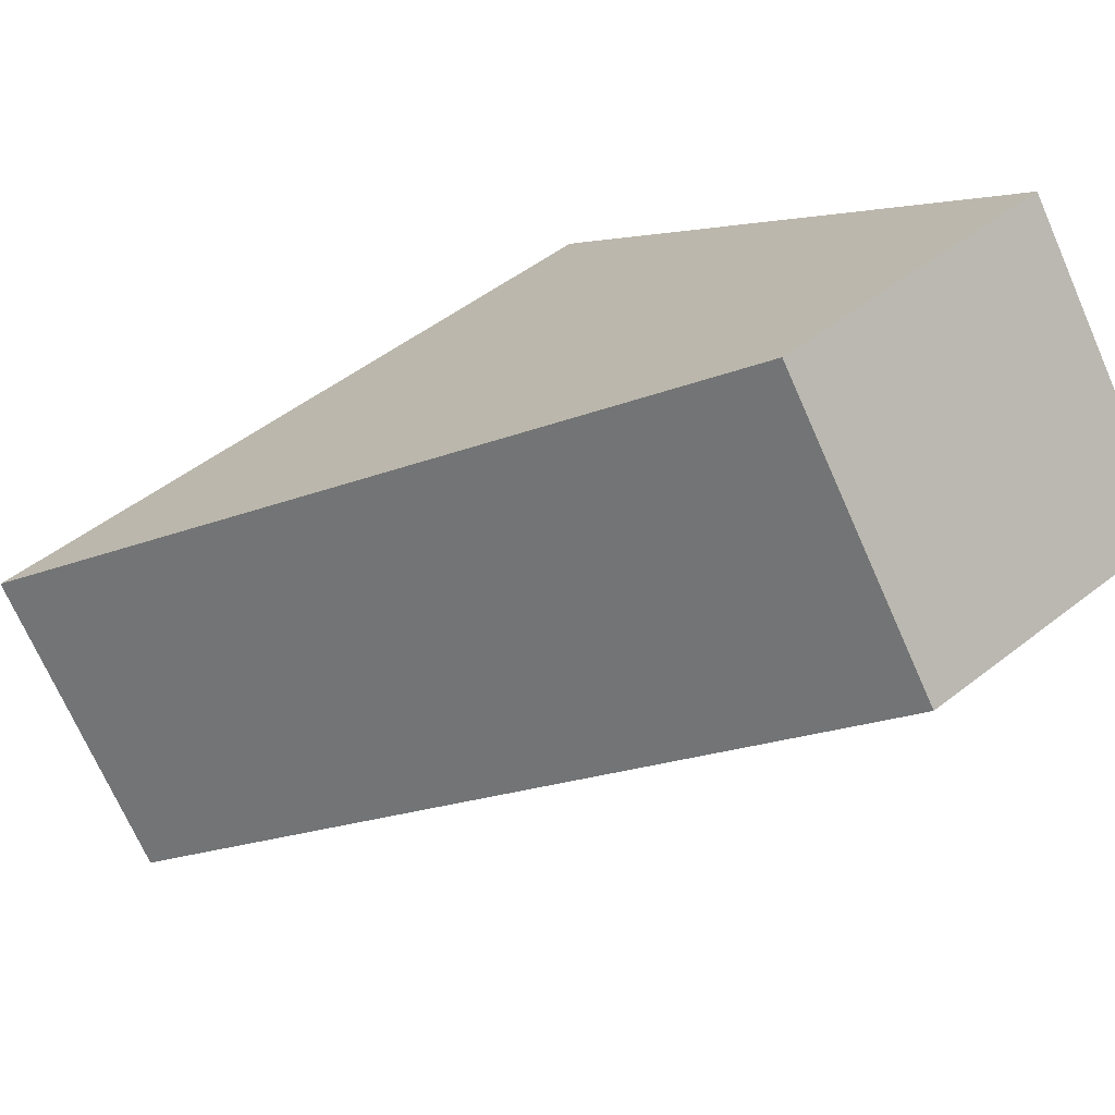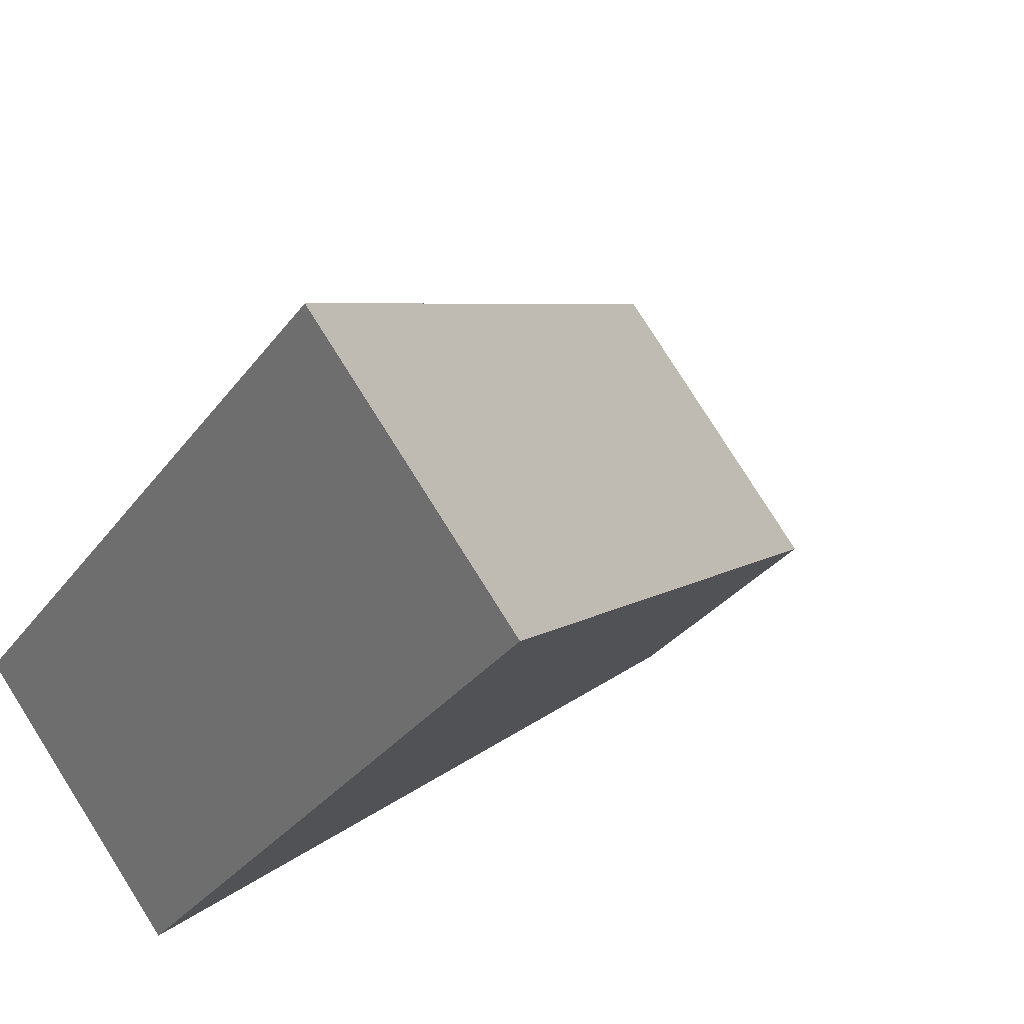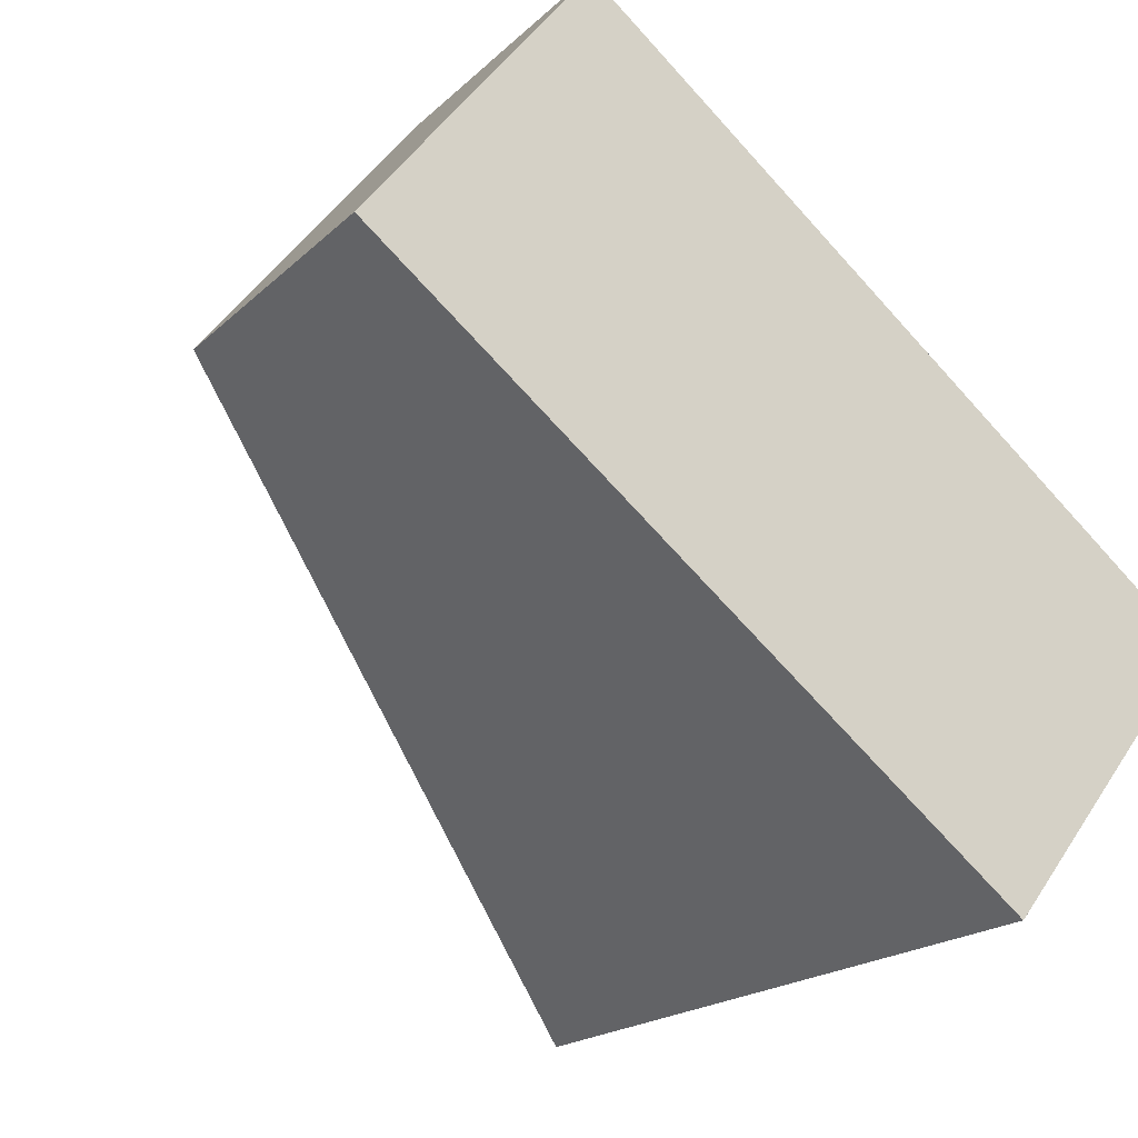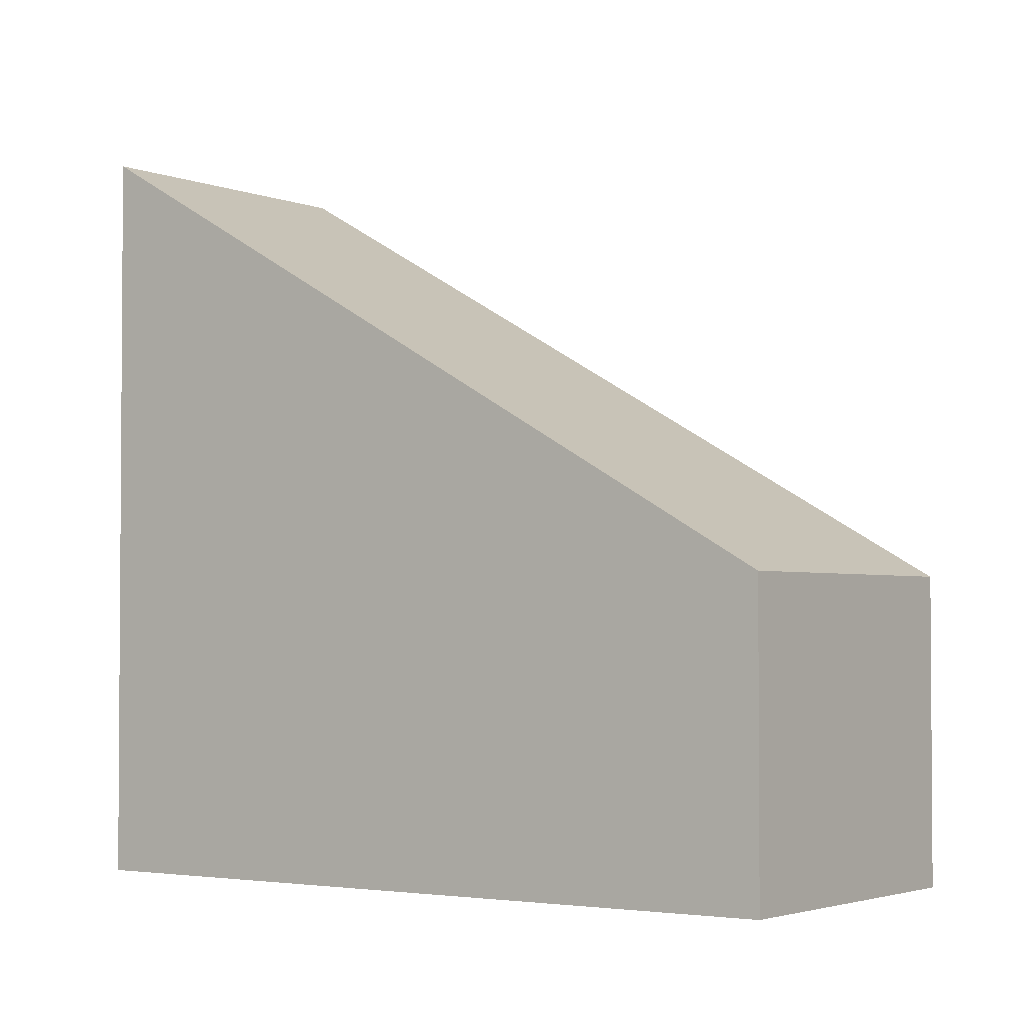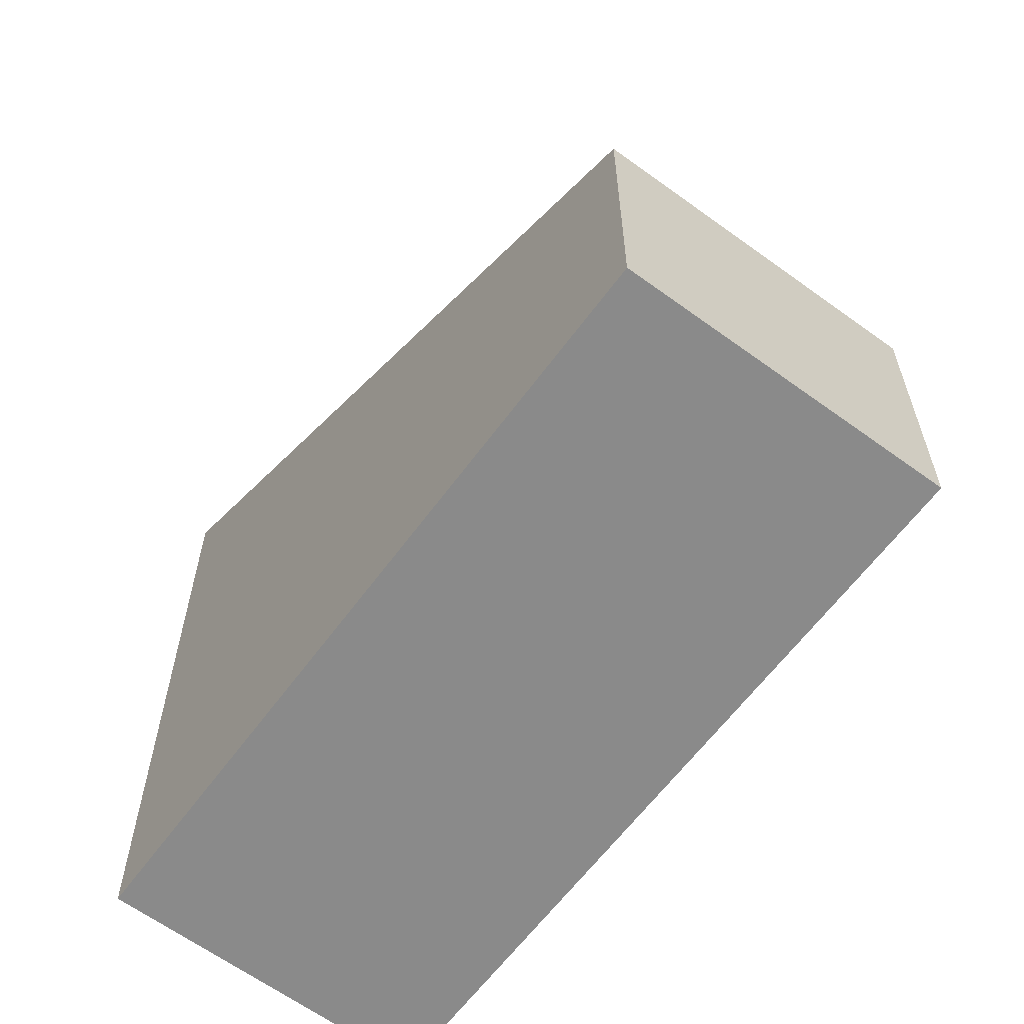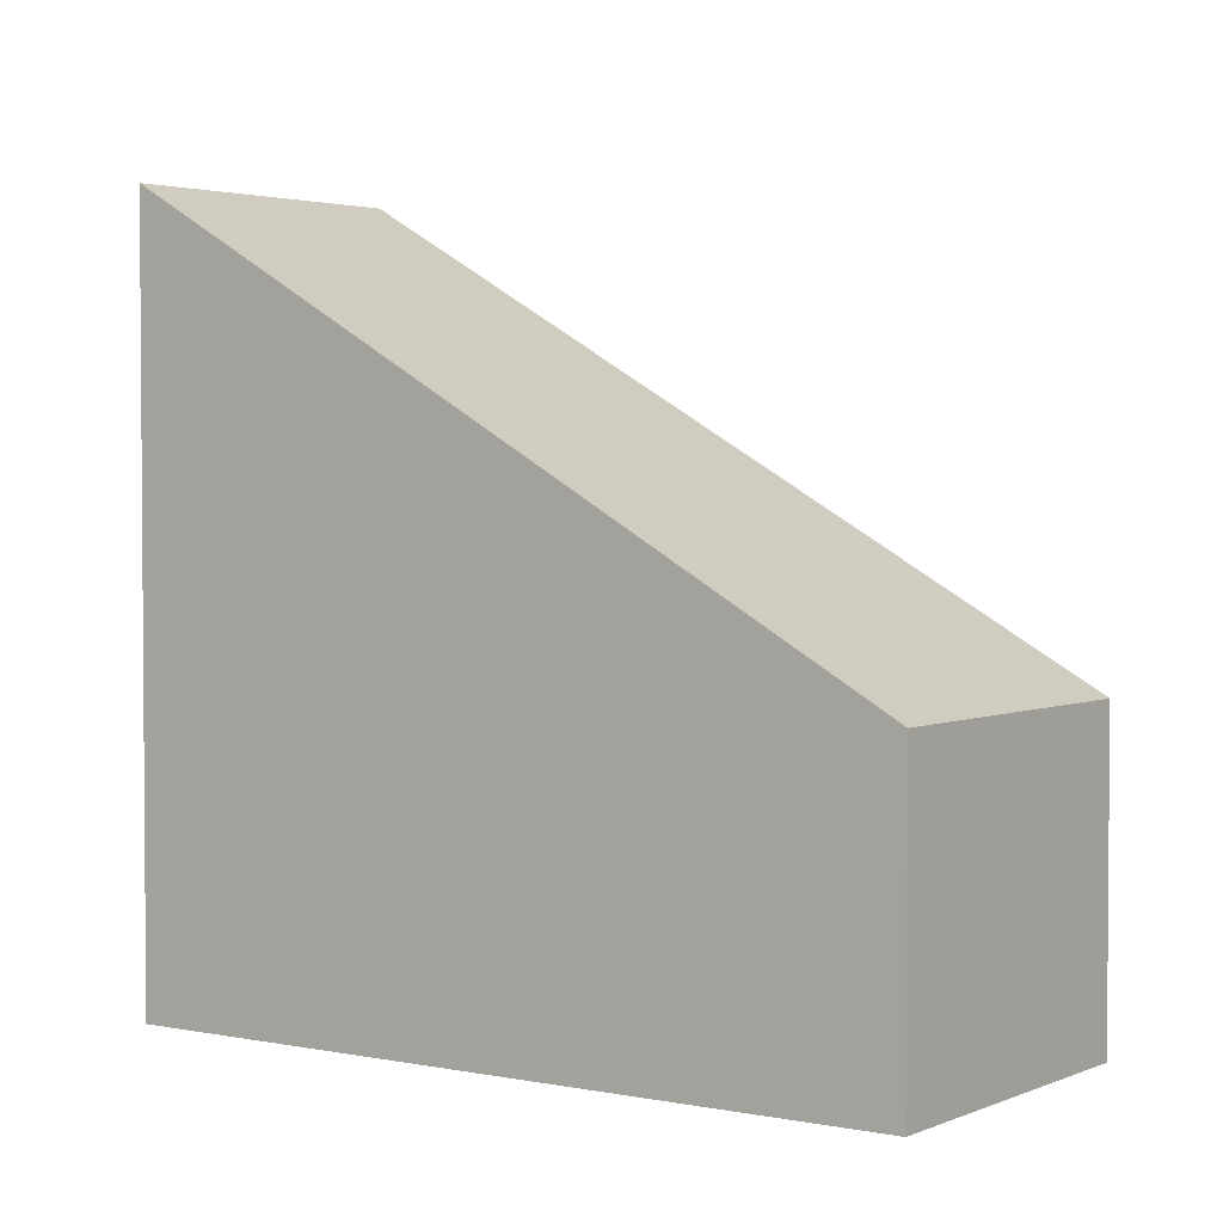
<metadata>
{"format":"obj","ext":"obj","renderer":"f3d","projection":"perspective","resolution":1024,"background":"white","views":[{"elev":49.3,"azim":-131.1,"up":"+Z"},{"elev":-30.6,"azim":150.4,"up":"+Z"},{"elev":-18.7,"azim":-30.5,"up":"+Z"},{"elev":-2.6,"azim":-106.4,"up":"+Y"},{"elev":-63.4,"azim":-88.4,"up":"+Y"},{"elev":2.9,"azim":-106.8,"up":"+Y"}]}
</metadata>
<code>
v  1.802 2.643 2.309
v  5.302 6.464 -4.137
v  0 2.643 1.618e-16
v  7.06 6.463 -1.883
v  5.302 2.533e-16 -4.137
v  0 0 0
v  1.802 -1.414e-16 2.309
v  7.06 1.153e-16 -1.883
g defaultobject
f 1 2 3
f 2 1 4
f 5 3 2
f 3 5 6
f 6 1 3
f 1 6 7
f 1 8 4
f 8 1 7
f 4 5 2
f 5 4 8
f 8 6 5
f 6 8 7

</code>
